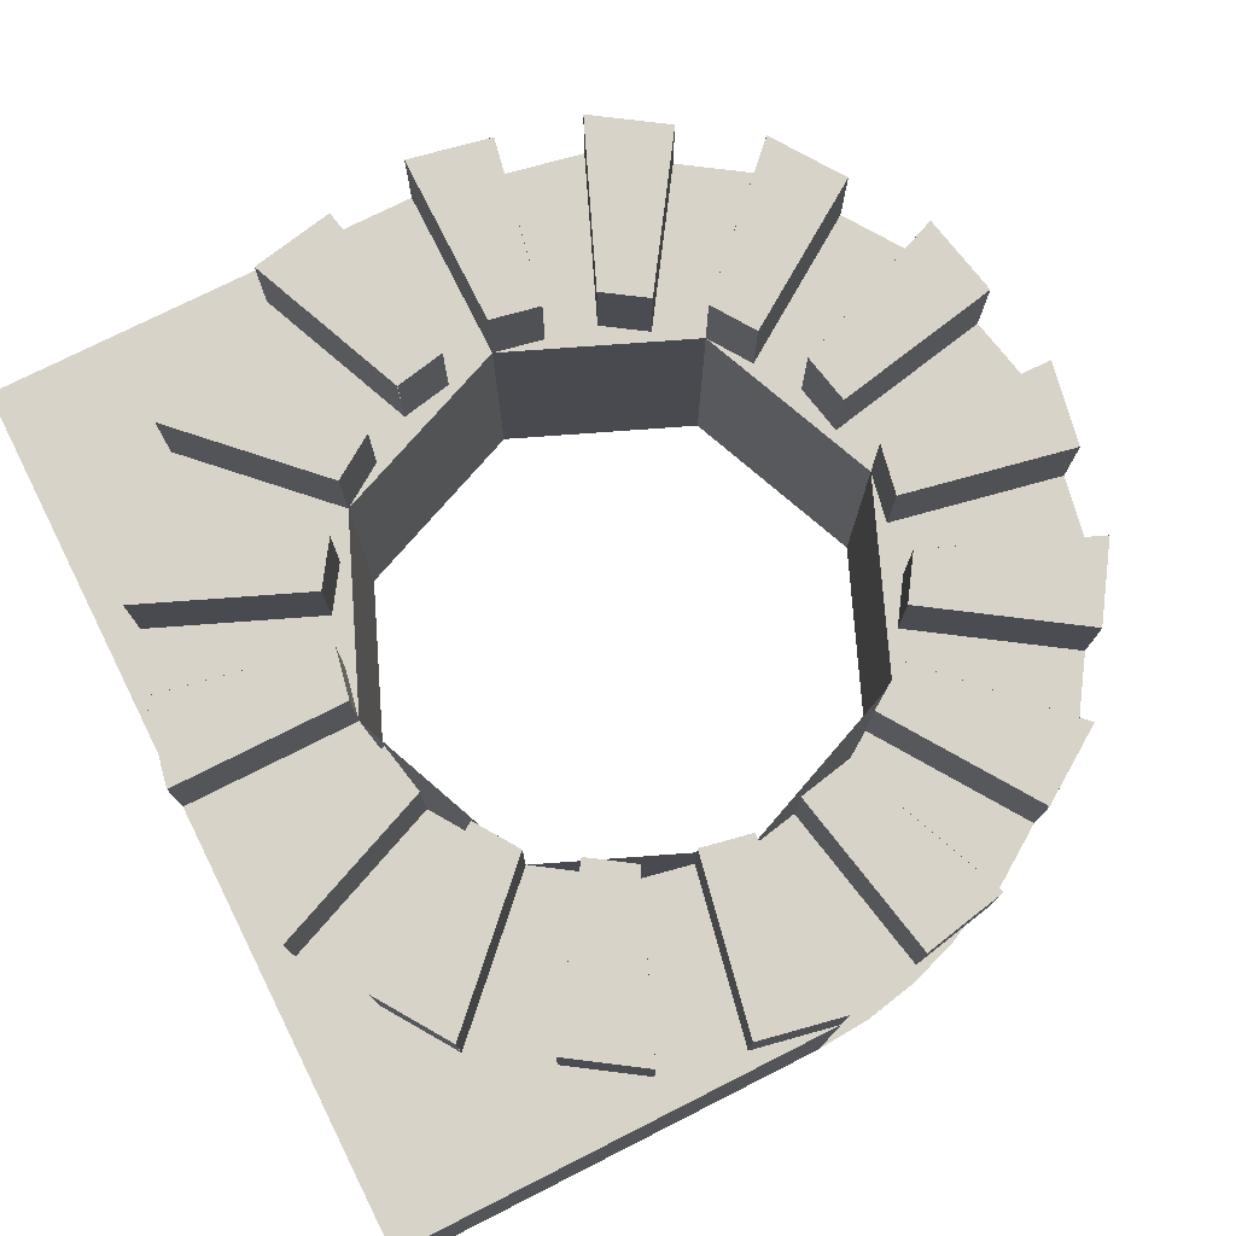
<metadata>
{"format":"obj","ext":"obj","renderer":"f3d","projection":"perspective","resolution":1024,"background":"white","views":[{"elev":76.0,"azim":-116.7,"up":"+Y"}]}
</metadata>
<code>
v 0.3 0.4 0
v 0.3 0.3 0
v 0.2886 0.3 0.0574
v 0.2886 0.4 0.0574
v 0.481 0.4 0.0957
v 0.481 0.3 0.0957
v 0.5 0.3 0
v 0.5 0.4 0
v 0.3 0.3 0
v 0.3 0.4 0
v 0.5 0.4 0
v 0.5 0.3 0
v 0.2886 0.4 0.0574
v 0.2886 0.3 0.0574
v 0.481 0.3 0.0957
v 0.481 0.4 0.0957
v 0.3 0.4 0
v 0.2886 0.4 0.0574
v 0.481 0.4 0.09565
v 0.5 0.4 0
v 0.2886 0.3 0.0574
v 0.277 0.3 0.115
v 0.462 0.3 0.1915
v 0.481 0.3 0.09565
v 0.2772 0.4 0.1148
v 0.2772 0.3 0.1148
v 0.2447 0.3 0.1635
v 0.2447 0.4 0.1635
v 0.4078 0.4 0.2725
v 0.4078 0.3 0.2725
v 0.462 0.3 0.1913
v 0.462 0.4 0.1913
v 0.2772 0.3 0.1148
v 0.2772 0.4 0.1148
v 0.462 0.4 0.1913
v 0.462 0.3 0.1913
v 0.2447 0.4 0.1635
v 0.2447 0.3 0.1635
v 0.4078 0.3 0.2725
v 0.4078 0.4 0.2725
v 0.2772 0.4 0.1148
v 0.2447 0.4 0.1635
v 0.4078 0.4 0.2725
v 0.462 0.4 0.1913
v 0.2447 0.3 0.1635
v 0.2119 0.3 0.2122
v 0.3535 0.3 0.3537
v 0.4078 0.3 0.2725
v 0.2121 0.4 0.2121
v 0.2121 0.3 0.2121
v 0.1635 0.3 0.2447
v 0.1635 0.4 0.2447
v 0.2725 0.4 0.4078
v 0.2725 0.3 0.4078
v 0.3535 0.3 0.3535
v 0.3535 0.4 0.3535
v 0.2122 0.3 0.2121
v 0.2122 0.4 0.2121
v 0.3535 0.4 0.3535
v 0.3535 0.3 0.3535
v 0.1635 0.4 0.2447
v 0.1635 0.3 0.2447
v 0.2725 0.3 0.4078
v 0.2725 0.4 0.4078
v 0.2122 0.4 0.2122
v 0.1635 0.4 0.2447
v 0.2725 0.4 0.4078
v 0.3535 0.4 0.3535
v 0.1635 0.3 0.2447
v 0.1145 0.3 0.2772
v 0.1913 0.3 0.4621
v 0.2725 0.3 0.4078
v 0.1148 0.4 0.2772
v 0.1148 0.3 0.2772
v 0.0574 0.3 0.2886
v 0.0574 0.4 0.2886
v 0.09565 0.4 0.481
v 0.09565 0.3 0.481
v 0.1913 0.3 0.4619
v 0.1913 0.4 0.4619
v 0.1148 0.3 0.2771
v 0.1148 0.4 0.2771
v 0.1913 0.4 0.4619
v 0.1913 0.3 0.4619
v 0.05745 0.4 0.2886
v 0.05745 0.3 0.2886
v 0.09565 0.3 0.481
v 0.09565 0.4 0.481
v 0.1148 0.4 0.2772
v 0.0574 0.4 0.2886
v 0.09565 0.4 0.481
v 0.1913 0.4 0.462
v 0.0574 0.3 0.2886
v -0.00025 0.3 0.2999
v -0.0001 0.3 0.5001
v 0.09565 0.3 0.481
v 0 0.4 0.3
v 0 0.3 0.3
v -0.0574 0.3 0.2886
v -0.0574 0.4 0.2886
v -0.0957 0.4 0.481
v -0.0957 0.3 0.481
v 0 0.3 0.5
v 0 0.4 0.5
v 0 0.3 0.3
v 0 0.4 0.3
v 0 0.4 0.5
v 0 0.3 0.5
v -0.0574 0.4 0.2886
v -0.0574 0.3 0.2886
v -0.0957 0.3 0.481
v -0.0957 0.4 0.481
v 0 0.4 0.3
v -0.0574 0.4 0.2886
v -0.09565 0.4 0.481
v 0 0.4 0.5
v -0.0574 0.3 0.2886
v -0.115 0.3 0.277
v -0.1915 0.3 0.462
v -0.09565 0.3 0.481
v -0.1148 0.4 0.2772
v -0.1148 0.3 0.2772
v -0.1635 0.3 0.2447
v -0.1635 0.4 0.2447
v -0.2725 0.4 0.4078
v -0.2725 0.3 0.4078
v -0.1913 0.3 0.462
v -0.1913 0.4 0.462
v -0.1148 0.3 0.2772
v -0.1148 0.4 0.2772
v -0.1913 0.4 0.462
v -0.1913 0.3 0.462
v -0.1635 0.4 0.2447
v -0.1635 0.3 0.2447
v -0.2725 0.3 0.4078
v -0.2725 0.4 0.4078
v -0.1148 0.4 0.2772
v -0.1635 0.4 0.2447
v -0.2725 0.4 0.4078
v -0.1913 0.4 0.462
v -0.1635 0.3 0.2447
v -0.2122 0.3 0.2119
v -0.3537 0.3 0.3535
v -0.2725 0.3 0.4078
v -0.2121 0.4 0.2121
v -0.2121 0.3 0.2121
v -0.2447 0.3 0.1635
v -0.2447 0.4 0.1635
v -0.4078 0.4 0.2725
v -0.4078 0.3 0.2725
v -0.3535 0.3 0.3535
v -0.3535 0.4 0.3535
v -0.2121 0.3 0.2122
v -0.2121 0.4 0.2122
v -0.3535 0.4 0.3535
v -0.3535 0.3 0.3535
v -0.2447 0.4 0.1635
v -0.2447 0.3 0.1635
v -0.4078 0.3 0.2725
v -0.4078 0.4 0.2725
v -0.2122 0.4 0.2122
v -0.2447 0.4 0.1635
v -0.4078 0.4 0.2725
v -0.3535 0.4 0.3535
v -0.2447 0.3 0.1635
v -0.2772 0.3 0.1145
v -0.4621 0.3 0.1913
v -0.4078 0.3 0.2725
v -0.2772 0.4 0.1148
v -0.2772 0.3 0.1148
v -0.2886 0.3 0.0574
v -0.2886 0.4 0.0574
v -0.481 0.4 0.09565
v -0.481 0.3 0.09565
v -0.4619 0.3 0.1913
v -0.4619 0.4 0.1913
v -0.2771 0.3 0.1148
v -0.2771 0.4 0.1148
v -0.4619 0.4 0.1913
v -0.4619 0.3 0.1913
v -0.2886 0.4 0.05745
v -0.2886 0.3 0.05745
v -0.481 0.3 0.09565
v -0.481 0.4 0.09565
v -0.2772 0.4 0.1148
v -0.2886 0.4 0.0574
v -0.481 0.4 0.09565
v -0.462 0.4 0.1913
v -0.2886 0.3 0.0574
v -0.2999 0.3 -0.00025
v -0.5001 0.3 -0.0001
v -0.481 0.3 0.09565
v -0.3 0.4 0
v -0.3 0.3 0
v -0.2886 0.3 -0.0574
v -0.2886 0.4 -0.0574
v -0.481 0.4 -0.0957
v -0.481 0.3 -0.0957
v -0.5 0.3 0
v -0.5 0.4 0
v -0.3 0.3 0
v -0.3 0.4 0
v -0.5 0.4 0
v -0.5 0.3 0
v -0.2886 0.4 -0.0574
v -0.2886 0.3 -0.0574
v -0.481 0.3 -0.0957
v -0.481 0.4 -0.0957
v -0.3 0.4 0
v -0.2886 0.4 -0.0574
v -0.481 0.4 -0.09565
v -0.5 0.4 0
v -0.2886 0.3 -0.0574
v -0.277 0.3 -0.115
v -0.462 0.3 -0.1915
v -0.481 0.3 -0.09565
v -0.2772 0.4 -0.1148
v -0.2772 0.3 -0.1148
v -0.2447 0.3 -0.1635
v -0.2447 0.4 -0.1635
v -0.4078 0.4 -0.2725
v -0.4078 0.3 -0.2725
v -0.462 0.3 -0.1913
v -0.462 0.4 -0.1913
v -0.2772 0.3 -0.1148
v -0.2772 0.4 -0.1148
v -0.462 0.4 -0.1913
v -0.462 0.3 -0.1913
v -0.2447 0.4 -0.1635
v -0.2447 0.3 -0.1635
v -0.4078 0.3 -0.2725
v -0.4078 0.4 -0.2725
v -0.2772 0.4 -0.1148
v -0.2447 0.4 -0.1635
v -0.4078 0.4 -0.2725
v -0.462 0.4 -0.1913
v -0.2447 0.3 -0.1635
v -0.2119 0.3 -0.2122
v -0.3535 0.3 -0.3537
v -0.4078 0.3 -0.2725
v -0.2121 0.4 -0.2121
v -0.2121 0.3 -0.2121
v -0.1635 0.3 -0.2447
v -0.1635 0.4 -0.2447
v -0.2725 0.4 -0.4078
v -0.2725 0.3 -0.4078
v -0.3535 0.3 -0.3535
v -0.3535 0.4 -0.3535
v -0.2122 0.3 -0.2121
v -0.2122 0.4 -0.2121
v -0.3535 0.4 -0.3535
v -0.3535 0.3 -0.3535
v -0.1635 0.4 -0.2447
v -0.1635 0.3 -0.2447
v -0.2725 0.3 -0.4078
v -0.2725 0.4 -0.4078
v -0.2122 0.4 -0.2122
v -0.1635 0.4 -0.2447
v -0.2725 0.4 -0.4078
v -0.3535 0.4 -0.3535
v -0.1635 0.3 -0.2447
v -0.1145 0.3 -0.2772
v -0.1913 0.3 -0.4621
v -0.2725 0.3 -0.4078
v -0.1148 0.4 -0.2772
v -0.1148 0.3 -0.2772
v -0.0574 0.3 -0.2886
v -0.0574 0.4 -0.2886
v -0.09565 0.4 -0.481
v -0.09565 0.3 -0.481
v -0.1913 0.3 -0.4619
v -0.1913 0.4 -0.4619
v -0.1148 0.3 -0.2771
v -0.1148 0.4 -0.2771
v -0.1913 0.4 -0.4619
v -0.1913 0.3 -0.4619
v -0.05745 0.4 -0.2886
v -0.05745 0.3 -0.2886
v -0.09565 0.3 -0.481
v -0.09565 0.4 -0.481
v -0.1148 0.4 -0.2772
v -0.0574 0.4 -0.2886
v -0.09565 0.4 -0.481
v -0.1913 0.4 -0.462
v -0.0574 0.3 -0.2886
v 0.00025 0.3 -0.2999
v 0.0001 0.3 -0.5001
v -0.09565 0.3 -0.481
v 0 0.4 -0.3
v 0 0.3 -0.3
v 0.0574 0.3 -0.2886
v 0.0574 0.4 -0.2886
v 0.0957 0.4 -0.481
v 0.0957 0.3 -0.481
v 0 0.3 -0.5
v 0 0.4 -0.5
v 0 0.3 -0.3
v 0 0.4 -0.3
v 0 0.4 -0.5
v 0 0.3 -0.5
v 0.0574 0.4 -0.2886
v 0.0574 0.3 -0.2886
v 0.0957 0.3 -0.481
v 0.0957 0.4 -0.481
v 0 0.4 -0.3
v 0.0574 0.4 -0.2886
v 0.09565 0.4 -0.481
v 0 0.4 -0.5
v 0.0574 0.3 -0.2886
v 0.115 0.3 -0.277
v 0.1915 0.3 -0.462
v 0.09565 0.3 -0.481
v 0.1148 0.4 -0.2772
v 0.1148 0.3 -0.2772
v 0.1635 0.3 -0.2447
v 0.1635 0.4 -0.2447
v 0.2725 0.4 -0.4078
v 0.2725 0.3 -0.4078
v 0.1913 0.3 -0.462
v 0.1913 0.4 -0.462
v 0.1148 0.3 -0.2772
v 0.1148 0.4 -0.2772
v 0.1913 0.4 -0.462
v 0.1913 0.3 -0.462
v 0.1635 0.4 -0.2447
v 0.1635 0.3 -0.2447
v 0.2725 0.3 -0.4078
v 0.2725 0.4 -0.4078
v 0.1148 0.4 -0.2772
v 0.1635 0.4 -0.2447
v 0.2725 0.4 -0.4078
v 0.1913 0.4 -0.462
v 0.1635 0.3 -0.2447
v 0.2122 0.3 -0.2119
v 0.3537 0.3 -0.3535
v 0.2725 0.3 -0.4078
v 0.2121 0.4 -0.2121
v 0.2121 0.3 -0.2121
v 0.2447 0.3 -0.1635
v 0.2447 0.4 -0.1635
v 0.4078 0.4 -0.2725
v 0.4078 0.3 -0.2725
v 0.3535 0.3 -0.3535
v 0.3535 0.4 -0.3535
v 0.2121 0.3 -0.2122
v 0.2121 0.4 -0.2122
v 0.3535 0.4 -0.3535
v 0.3535 0.3 -0.3535
v 0.2447 0.4 -0.1635
v 0.2447 0.3 -0.1635
v 0.4078 0.3 -0.2725
v 0.4078 0.4 -0.2725
v 0.2122 0.4 -0.2122
v 0.2447 0.4 -0.1635
v 0.4078 0.4 -0.2725
v 0.3535 0.4 -0.3535
v 0.2447 0.3 -0.1635
v 0.2772 0.3 -0.1145
v 0.4621 0.3 -0.1913
v 0.4078 0.3 -0.2725
v 0.2772 0.4 -0.1148
v 0.2772 0.3 -0.1148
v 0.2886 0.3 -0.0574
v 0.2886 0.4 -0.0574
v 0.481 0.4 -0.09565
v 0.481 0.3 -0.09565
v 0.4619 0.3 -0.1913
v 0.4619 0.4 -0.1913
v 0.2771 0.3 -0.1148
v 0.2771 0.4 -0.1148
v 0.4619 0.4 -0.1913
v 0.4619 0.3 -0.1913
v 0.2886 0.4 -0.05745
v 0.2886 0.3 -0.05745
v 0.481 0.3 -0.09565
v 0.481 0.4 -0.09565
v 0.2772 0.4 -0.1148
v 0.2886 0.4 -0.0574
v 0.481 0.4 -0.09565
v 0.462 0.4 -0.1913
v 0.2886 0.3 -0.0574
v 0.2999 0.3 0.00025
v 0.5001 0.3 0.0001
v 0.481 0.3 -0.09565
v 0.2121 0 0.2121
v 0.3 0 0
v 0.3 0.3 0
v 0.2121 0.3 0.2121
v 0 0 0.3
v 0.2121 0 0.2121
v 0.2121 0.3 0.2121
v 0 0.3 0.3
v -0.2121 0 0.2121
v 0 0 0.3
v 0 0.3 0.3
v -0.2121 0.3 0.2121
v -0.3 0 0
v -0.2121 0 0.2121
v -0.2121 0.3 0.2121
v -0.3 0.3 0
v -0.2121 0 -0.2121
v -0.3 0 0
v -0.3 0.3 0
v -0.2121 0.3 -0.2121
v 0 0 -0.3
v -0.2121 0 -0.2121
v -0.2121 0.3 -0.2121
v 0 0.3 -0.3
v 0.2121 0 -0.2121
v 0 0 -0.3
v 0 0.3 -0.3
v 0.2121 0.3 -0.2121
v 0.3 0 0
v 0.2121 0 -0.2121
v 0.2121 0.3 -0.2121
v 0.3 0.3 0
v 0.4 0 0
v 0.3966 0 0.0522
v 0.2974 0 0.03915
v 0.3 0 0
v 0.3966 0 0.0522
v 0.3864 0 0.1035
v 0.2898 0 0.07764
v 0.2974 0 0.03915
v 0.3864 0 0.1035
v 0.3696 0 0.1531
v 0.2772 0 0.1148
v 0.2898 0 0.07764
v 0.3696 0 0.1531
v 0.3464 0 0.2
v 0.2598 0 0.15
v 0.2772 0 0.1148
v 0.3464 0 0.2
v 0.3174 0 0.2435
v 0.238 0 0.1826
v 0.2598 0 0.15
v 0.3174 0 0.2435
v 0.2828 0 0.2828
v 0.2121 0 0.2121
v 0.238 0 0.1826
v 0.2828 0 0.2828
v 0.2435 0 0.3174
v 0.1826 0 0.238
v 0.2121 0 0.2121
v 0.2435 0 0.3174
v 0.2 0 0.3464
v 0.15 0 0.2598
v 0.1826 0 0.238
v 0.2 0 0.3464
v 0.1531 0 0.3696
v 0.1148 0 0.2772
v 0.15 0 0.2598
v 0.1531 0 0.3696
v 0.1035 0 0.3864
v 0.07764 0 0.2898
v 0.1148 0 0.2772
v 0.1035 0 0.3864
v 0.0522 0 0.3966
v 0.03915 0 0.2974
v 0.07764 0 0.2898
v 0.0522 0 0.3966
v 0 0 0.4
v 0 0 0.3
v 0.03915 0 0.2974
v 0 0 0.4
v -0.0522 0 0.3966
v -0.03915 0 0.2974
v 0 0 0.3
v -0.0522 0 0.3966
v -0.1035 0 0.3864
v -0.07764 0 0.2898
v -0.03915 0 0.2974
v -0.1035 0 0.3864
v -0.1531 0 0.3696
v -0.1148 0 0.2772
v -0.07764 0 0.2898
v -0.1531 0 0.3696
v -0.2 0 0.3464
v -0.15 0 0.2598
v -0.1148 0 0.2772
v -0.2 0 0.3464
v -0.2435 0 0.3174
v -0.1826 0 0.238
v -0.15 0 0.2598
v -0.2435 0 0.3174
v -0.2828 0 0.2828
v -0.2121 0 0.2121
v -0.1826 0 0.238
v -0.2828 0 0.2828
v -0.3174 0 0.2435
v -0.238 0 0.1826
v -0.2121 0 0.2121
v -0.3174 0 0.2435
v -0.3464 0 0.2
v -0.2598 0 0.15
v -0.238 0 0.1826
v -0.3464 0 0.2
v -0.3696 0 0.1531
v -0.2772 0 0.1148
v -0.2598 0 0.15
v -0.3696 0 0.1531
v -0.3864 0 0.1035
v -0.2898 0 0.07764
v -0.2772 0 0.1148
v -0.3864 0 0.1035
v -0.3966 0 0.0522
v -0.2974 0 0.03915
v -0.2898 0 0.07764
v -0.3966 0 0.0522
v -0.4 0 0
v -0.3 0 0
v -0.2974 0 0.03915
v 0.5 0 0
v 0.4957 0 0.06525
v 0.3966 0 0.0522
v 0.4 0 0
v 0.4957 0 0.06525
v 0.4829 0 0.1294
v 0.3864 0 0.1035
v 0.3966 0 0.0522
v 0.4829 0 0.1294
v 0.462 0 0.1913
v 0.3696 0 0.1531
v 0.3864 0 0.1035
v 0.462 0 0.1913
v 0.433 0 0.25
v 0.3464 0 0.2
v 0.3696 0 0.1531
v 0.433 0 0.25
v 0.3967 0 0.3044
v 0.3174 0 0.2435
v 0.3464 0 0.2
v 0.3967 0 0.3044
v 0.3535 0 0.3535
v 0.2828 0 0.2828
v 0.3174 0 0.2435
v 0.3535 0 0.3535
v 0.3044 0 0.3967
v 0.2435 0 0.3174
v 0.2828 0 0.2828
v 0.3044 0 0.3967
v 0.25 0 0.433
v 0.2 0 0.3464
v 0.2435 0 0.3174
v 0.25 0 0.433
v 0.1913 0 0.462
v 0.1531 0 0.3696
v 0.2 0 0.3464
v 0.1913 0 0.462
v 0.1294 0 0.4829
v 0.1035 0 0.3864
v 0.1531 0 0.3696
v 0.1294 0 0.4829
v 0.06525 0 0.4957
v 0.0522 0 0.3966
v 0.1035 0 0.3864
v 0.06525 0 0.4957
v 0 0 0.5
v 0 0 0.4
v 0.0522 0 0.3966
v 0 0 0.5
v -0.06525 0 0.4957
v -0.0522 0 0.3966
v 0 0 0.4
v -0.06525 0 0.4957
v -0.1294 0 0.4829
v -0.1035 0 0.3864
v -0.0522 0 0.3966
v -0.1294 0 0.4829
v -0.1913 0 0.462
v -0.1531 0 0.3696
v -0.1035 0 0.3864
v -0.1913 0 0.462
v -0.25 0 0.433
v -0.2 0 0.3464
v -0.1531 0 0.3696
v -0.25 0 0.433
v -0.3044 0 0.3967
v -0.2435 0 0.3174
v -0.2 0 0.3464
v -0.3044 0 0.3967
v -0.3535 0 0.3535
v -0.2828 0 0.2828
v -0.2435 0 0.3174
v -0.3535 0 0.3535
v -0.3967 0 0.3044
v -0.3174 0 0.2435
v -0.2828 0 0.2828
v -0.3967 0 0.3044
v -0.433 0 0.25
v -0.3464 0 0.2
v -0.3174 0 0.2435
v -0.433 0 0.25
v -0.462 0 0.1913
v -0.3696 0 0.1531
v -0.3464 0 0.2
v -0.462 0 0.1913
v -0.4829 0 0.1294
v -0.3864 0 0.1035
v -0.3696 0 0.1531
v -0.4829 0 0.1294
v -0.4957 0 0.06525
v -0.3966 0 0.0522
v -0.3864 0 0.1035
v -0.4957 0 0.06525
v -0.5 0 0
v -0.4 0 0
v -0.3966 0 0.0522
v 0.3535 0 0.3535
v 0.5 0 0
v 0.5 0.3 0
v 0.3535 0.3 0.3535
v 0 0 0.5
v 0.3535 0 0.3535
v 0.3535 0.3 0.3535
v 0 0.3 0.5
v -0.3535 0 0.3535
v 0 0 0.5
v 0 0.3 0.5
v -0.3535 0.3 0.3535
v -0.5 0 0
v -0.3535 0 0.3535
v -0.3535 0.3 0.3535
v -0.5 0.3 0
v 0.5 0.3 -0.5
v 0.3535 0.3 -0.3535
v 0.5 0.3 0
v 0.5 0.3 -0.5
v 0 0.3 -0.5
v 0.3535 0.3 -0.3535
v -0.5 0.3 -0.5
v -0.3535 0.3 -0.3535
v 0 0.3 -0.5
v -0.5 0.3 -0.5
v -0.5 0.3 0
v -0.3535 0.3 -0.3535
v 0.3 0 -0.3
v 0.2121 0 -0.2121
v 0.3 0 0
v 0.3 0 -0.3
v 0 0 -0.3
v 0.2121 0 -0.2121
v -0.3 0 -0.3
v -0.2121 0 -0.2121
v 0 0 -0.3
v -0.3 0 -0.3
v -0.3 0 0
v -0.2121 0 -0.2121
v 0.5 0 0
v 0.3 0 0
v 0.3 0 -0.3
v 0.5 0 -0.5
v -0.5 0 0
v -0.5 0 -0.5
v -0.3 0 -0.3
v -0.3 0 0
v 0.5 0 -0.5
v 0.3 0 -0.3
v -0.3 0 -0.3
v -0.5 0 -0.5
v 0.5 0.3 0
v 0.5 0 0
v 0.5 0 -0.5
v 0.5 0.3 -0.5
v -0.5 0 0
v -0.5 0.3 0
v -0.5 0.3 -0.5
v -0.5 0 -0.5
g mesh21586
f 1 2 3
f 3 4 1
g mesh21588
f 5 6 7
f 7 8 5
g mesh21590
f 9 10 11
f 11 12 9
g mesh21592
f 13 14 15
f 15 16 13
f 17 18 19
f 19 20 17
f 21 22 23
f 23 24 21
g mesh21594
f 25 26 27
f 27 28 25
g mesh21596
f 29 30 31
f 31 32 29
g mesh21598
f 33 34 35
f 35 36 33
g mesh21600
f 37 38 39
f 39 40 37
f 41 42 43
f 43 44 41
f 45 46 47
f 47 48 45
g mesh21602
f 49 50 51
f 51 52 49
g mesh21604
f 53 54 55
f 55 56 53
g mesh21606
f 57 58 59
f 59 60 57
g mesh21608
f 61 62 63
f 63 64 61
f 65 66 67
f 67 68 65
f 69 70 71
f 71 72 69
g mesh21610
f 73 74 75
f 75 76 73
g mesh21612
f 77 78 79
f 79 80 77
g mesh21614
f 81 82 83
f 83 84 81
g mesh21616
f 85 86 87
f 87 88 85
f 89 90 91
f 91 92 89
f 93 94 95
f 95 96 93
g mesh21618
f 97 98 99
f 99 100 97
g mesh21620
f 101 102 103
f 103 104 101
g mesh21622
f 105 106 107
f 107 108 105
g mesh21624
f 109 110 111
f 111 112 109
f 113 114 115
f 115 116 113
f 117 118 119
f 119 120 117
g mesh21626
f 121 122 123
f 123 124 121
g mesh21628
f 125 126 127
f 127 128 125
g mesh21630
f 129 130 131
f 131 132 129
g mesh21632
f 133 134 135
f 135 136 133
f 137 138 139
f 139 140 137
f 141 142 143
f 143 144 141
g mesh21634
f 145 146 147
f 147 148 145
g mesh21636
f 149 150 151
f 151 152 149
g mesh21638
f 153 154 155
f 155 156 153
g mesh21640
f 157 158 159
f 159 160 157
f 161 162 163
f 163 164 161
f 165 166 167
f 167 168 165
g mesh21642
f 169 170 171
f 171 172 169
g mesh21644
f 173 174 175
f 175 176 173
g mesh21646
f 177 178 179
f 179 180 177
g mesh21648
f 181 182 183
f 183 184 181
f 185 186 187
f 187 188 185
f 189 190 191
f 191 192 189
g mesh21650
f 193 194 195
f 195 196 193
g mesh21652
f 197 198 199
f 199 200 197
g mesh21654
f 201 202 203
f 203 204 201
g mesh21656
f 205 206 207
f 207 208 205
f 209 210 211
f 211 212 209
f 213 214 215
f 215 216 213
g mesh21658
f 217 218 219
f 219 220 217
g mesh21660
f 221 222 223
f 223 224 221
g mesh21662
f 225 226 227
f 227 228 225
g mesh21664
f 229 230 231
f 231 232 229
f 233 234 235
f 235 236 233
f 237 238 239
f 239 240 237
g mesh21666
f 241 242 243
f 243 244 241
g mesh21668
f 245 246 247
f 247 248 245
g mesh21670
f 249 250 251
f 251 252 249
g mesh21672
f 253 254 255
f 255 256 253
f 257 258 259
f 259 260 257
f 261 262 263
f 263 264 261
g mesh21674
f 265 266 267
f 267 268 265
g mesh21676
f 269 270 271
f 271 272 269
g mesh21678
f 273 274 275
f 275 276 273
g mesh21680
f 277 278 279
f 279 280 277
f 281 282 283
f 283 284 281
f 285 286 287
f 287 288 285
g mesh21682
f 289 290 291
f 291 292 289
g mesh21684
f 293 294 295
f 295 296 293
g mesh21686
f 297 298 299
f 299 300 297
g mesh21688
f 301 302 303
f 303 304 301
f 305 306 307
f 307 308 305
f 309 310 311
f 311 312 309
g mesh21690
f 313 314 315
f 315 316 313
g mesh21692
f 317 318 319
f 319 320 317
g mesh21694
f 321 322 323
f 323 324 321
g mesh21696
f 325 326 327
f 327 328 325
f 329 330 331
f 331 332 329
f 333 334 335
f 335 336 333
g mesh21698
f 337 338 339
f 339 340 337
g mesh21700
f 341 342 343
f 343 344 341
g mesh21702
f 345 346 347
f 347 348 345
g mesh21704
f 349 350 351
f 351 352 349
f 353 354 355
f 355 356 353
f 357 358 359
f 359 360 357
g mesh21706
f 361 362 363
f 363 364 361
g mesh21708
f 365 366 367
f 367 368 365
g mesh21710
f 369 370 371
f 371 372 369
g mesh21712
f 373 374 375
f 375 376 373
f 377 378 379
f 379 380 377
f 381 382 383
f 383 384 381
g mesh21715
f 385 387 386
f 387 385 388
f 389 391 390
f 391 389 392
f 393 395 394
f 395 393 396
f 397 399 398
f 399 397 400
f 401 403 402
f 403 401 404
f 405 407 406
f 407 405 408
f 409 411 410
f 411 409 412
f 413 415 414
f 415 413 416
g mesh21719
f 417 418 419
f 419 420 417
f 421 422 423
f 423 424 421
f 425 426 427
f 427 428 425
f 429 430 431
f 431 432 429
f 433 434 435
f 435 436 433
f 437 438 439
f 439 440 437
f 441 442 443
f 443 444 441
f 445 446 447
f 447 448 445
f 449 450 451
f 451 452 449
f 453 454 455
f 455 456 453
f 457 458 459
f 459 460 457
f 461 462 463
f 463 464 461
f 465 466 467
f 467 468 465
f 469 470 471
f 471 472 469
f 473 474 475
f 475 476 473
f 477 478 479
f 479 480 477
f 481 482 483
f 483 484 481
f 485 486 487
f 487 488 485
f 489 490 491
f 491 492 489
f 493 494 495
f 495 496 493
f 497 498 499
f 499 500 497
f 501 502 503
f 503 504 501
f 505 506 507
f 507 508 505
f 509 510 511
f 511 512 509
g mesh21721
f 513 514 515
f 515 516 513
f 517 518 519
f 519 520 517
f 521 522 523
f 523 524 521
f 525 526 527
f 527 528 525
f 529 530 531
f 531 532 529
f 533 534 535
f 535 536 533
f 537 538 539
f 539 540 537
f 541 542 543
f 543 544 541
f 545 546 547
f 547 548 545
f 549 550 551
f 551 552 549
f 553 554 555
f 555 556 553
f 557 558 559
f 559 560 557
f 561 562 563
f 563 564 561
f 565 566 567
f 567 568 565
f 569 570 571
f 571 572 569
f 573 574 575
f 575 576 573
f 577 578 579
f 579 580 577
f 581 582 583
f 583 584 581
f 585 586 587
f 587 588 585
f 589 590 591
f 591 592 589
f 593 594 595
f 595 596 593
f 597 598 599
f 599 600 597
f 601 602 603
f 603 604 601
f 605 606 607
f 607 608 605
g mesh21723
f 609 610 611
f 611 612 609
f 613 614 615
f 615 616 613
f 617 618 619
f 619 620 617
f 621 622 623
f 623 624 621
g mesh21725
f 625 626 627
f 628 629 630
f 631 632 633
f 634 635 636
g mesh21727
f 637 639 638
f 640 642 641
f 643 645 644
f 646 648 647
f 649 650 651
f 651 652 649
f 653 654 655
f 655 656 653
f 657 658 659
f 659 660 657
g mesh21729
f 661 662 663
f 663 664 661
g mesh21731
f 665 666 667
f 667 668 665

</code>
